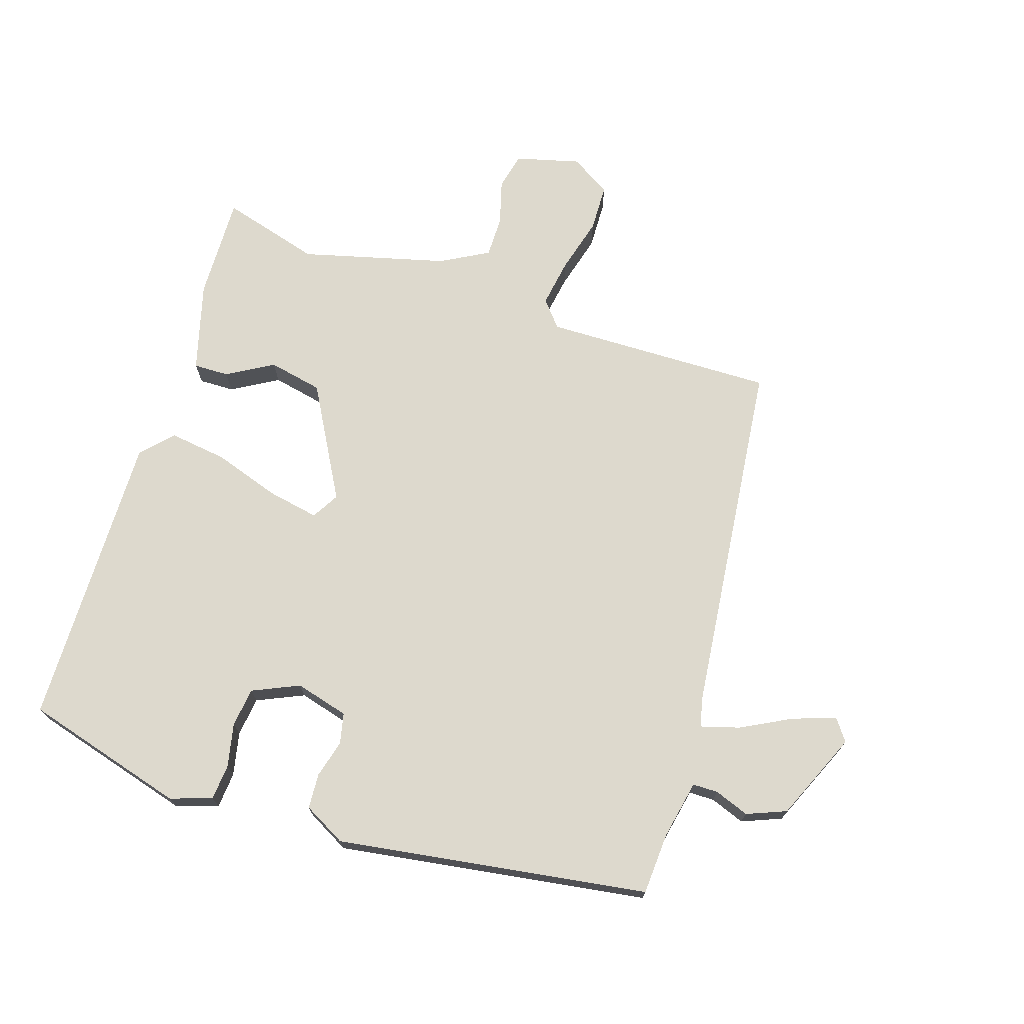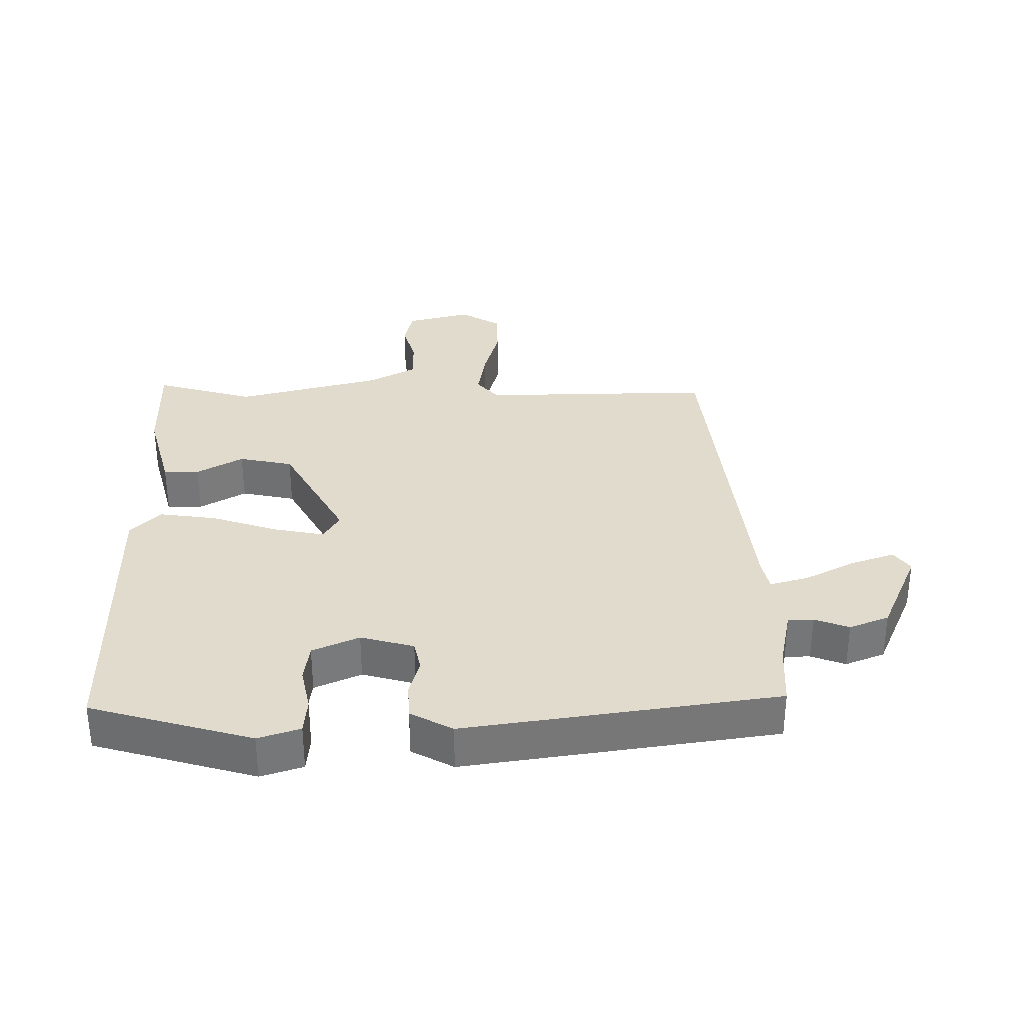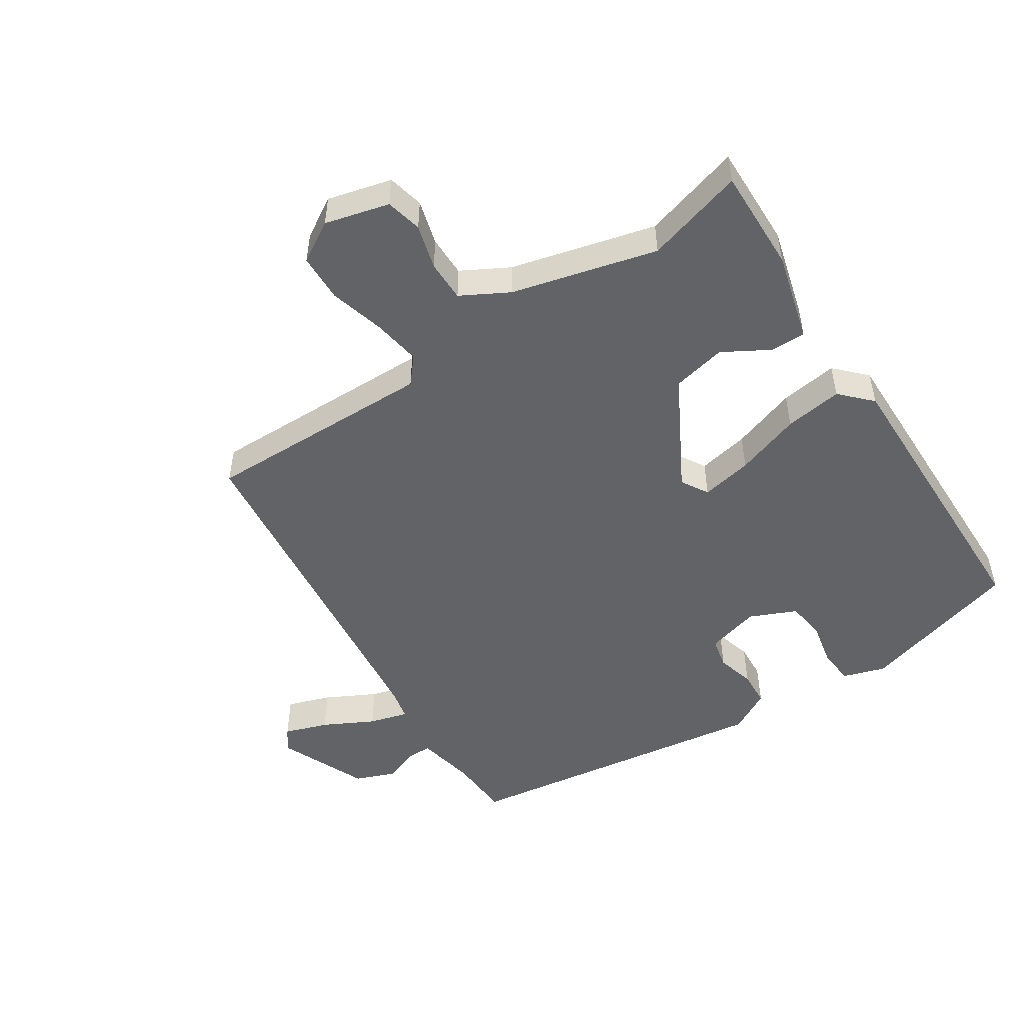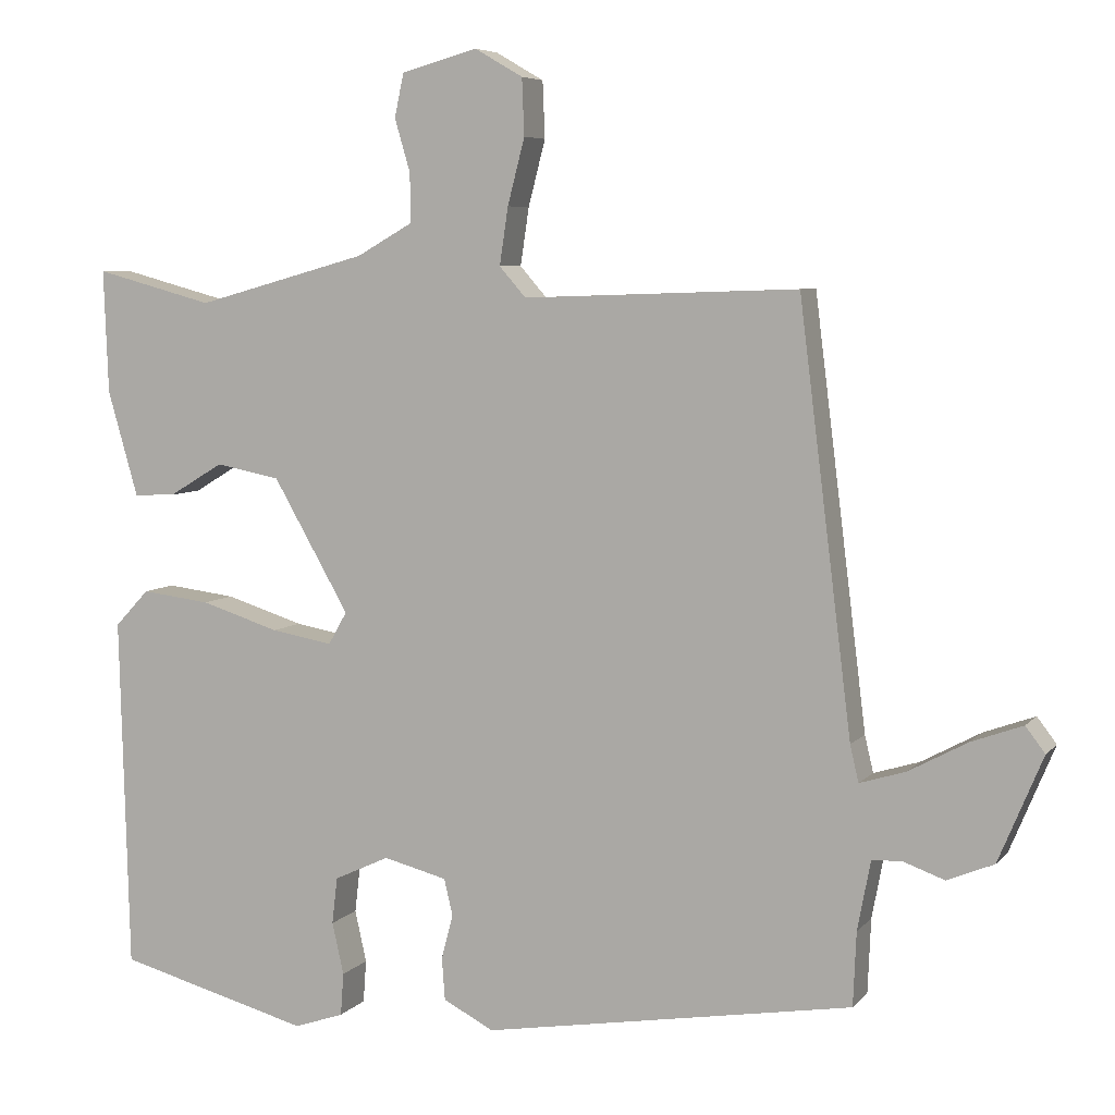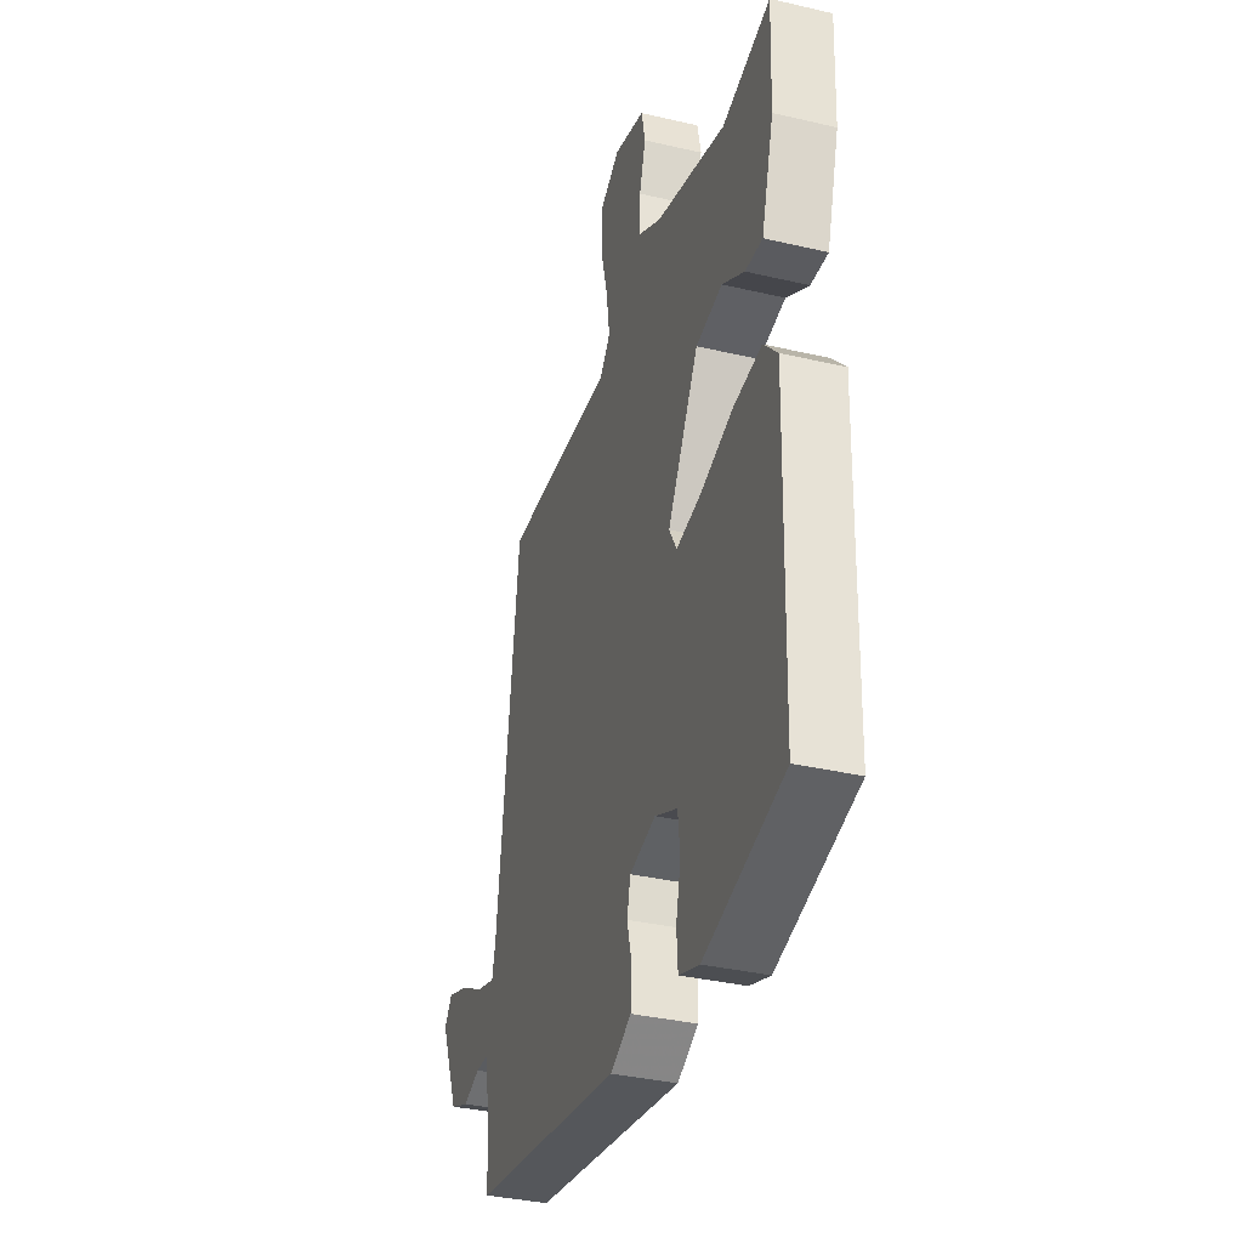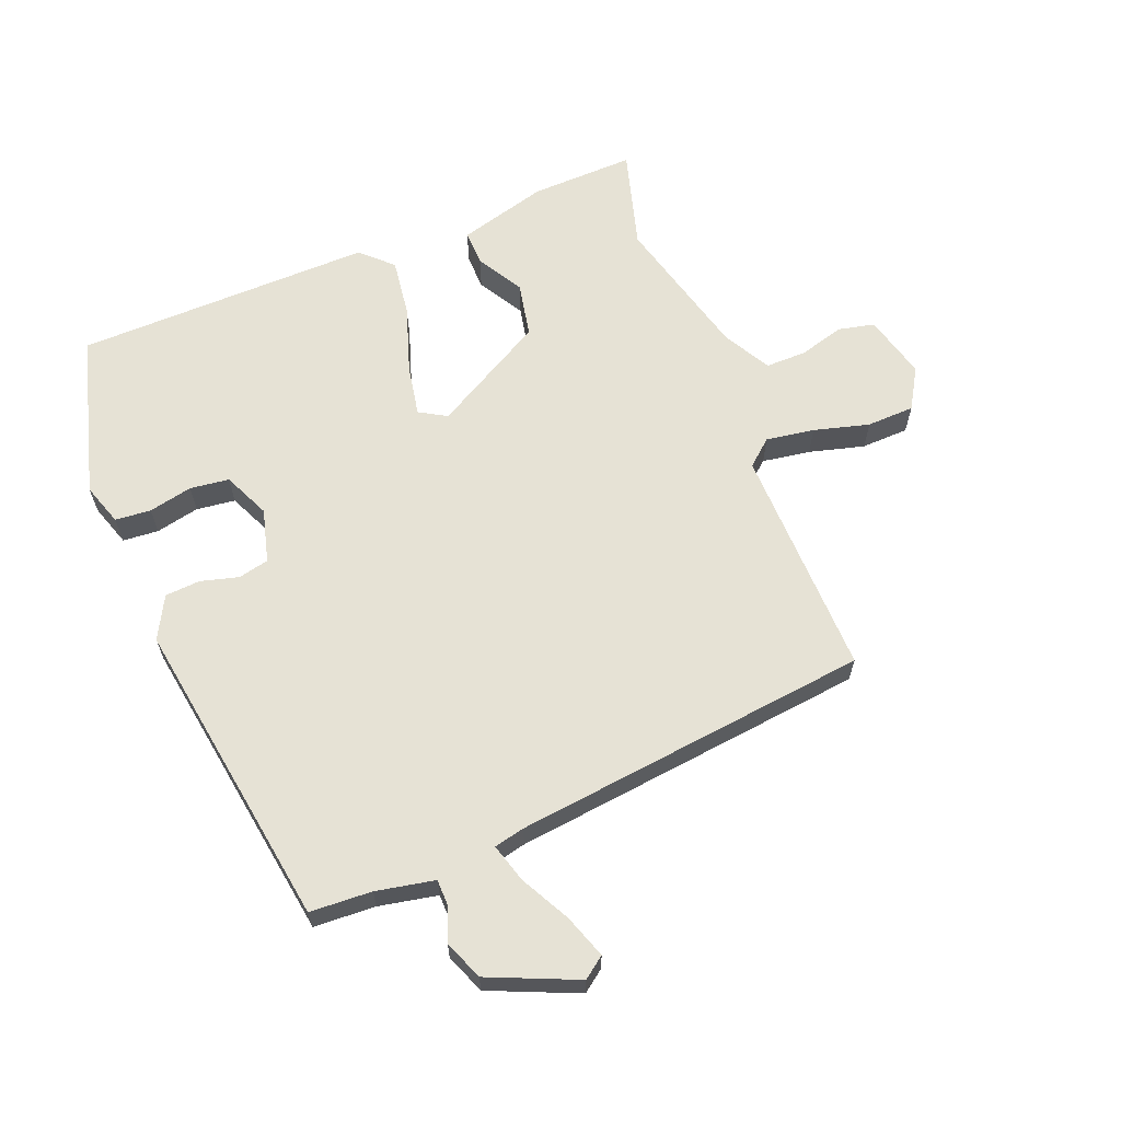
<metadata>
{"format":"obj","ext":"obj","renderer":"f3d","projection":"perspective","resolution":1024,"background":"white","views":[{"elev":72.0,"azim":-161.3,"up":"+Y"},{"elev":33.3,"azim":-179.6,"up":"+Y"},{"elev":-50.8,"azim":34.1,"up":"+Y"},{"elev":6.2,"azim":-158.9,"up":"+Z"},{"elev":-35.3,"azim":72.7,"up":"+Z"},{"elev":64.0,"azim":-111.1,"up":"+Y"}]}
</metadata>
<code>
v 0.361 0.07 0.462
v 0.513 0.07 0.503
v 0.507 0.07 0.344
v 0.468 0.07 0.208
v 0.414 0.07 0.21
v 0.344 0.07 0.252
v 0.261 0.07 0.236
v 0.163 0.07 0.065
v 0.187 0.07 0.023
v 0.266 0.07 0.037
v 0.367 0.07 0.069
v 0.456 0.07 0.08
v 0.5 0.07 0.033
v 0.488 0.07 -0.423
v 0.239 0.07 -0.49
v 0.175 0.07 -0.468
v 0.171 0.07 -0.413
v 0.186 0.07 -0.346
v 0.179 0.07 -0.286
v 0.108 0.07 -0.253
v 0.026 0.07 -0.274
v 0.015 0.07 -0.321
v 0.03 0.07 -0.379
v 0.026 0.07 -0.433
v -0.039 0.07 -0.467
v -0.516 0.07 -0.389
v -0.52 0.07 -0.294
v -0.537 0.07 -0.204
v -0.576 0.07 -0.203
v -0.629 0.07 -0.222
v -0.689 0.07 -0.197
v -0.746 0.07 -0.061
v -0.721 0.07 -0.028
v -0.655 0.07 -0.052
v -0.579 0.07 -0.093
v -0.52 0.07 -0.111
v -0.509 0.07 -0.064
v -0.441 0.07 0.483
v -0.087 0.07 0.471
v -0.053 0.07 0.51
v -0.064 0.07 0.584
v -0.086 0.07 0.669
v -0.083 0.07 0.742
v -0.021 0.07 0.778
v 0.077 0.07 0.751
v 0.089 0.07 0.695
v 0.069 0.07 0.627
v 0.068 0.07 0.564
v 0.14 0.07 0.523
v 0.361 0 0.462
v 0.513 0 0.503
v 0.507 0 0.344
v 0.468 0 0.208
v 0.414 0 0.21
v 0.344 0 0.252
v 0.261 0 0.236
v 0.163 0 0.065
v 0.187 0 0.023
v 0.266 0 0.037
v 0.367 0 0.069
v 0.456 0 0.08
v 0.5 0 0.033
v 0.488 0 -0.423
v 0.239 0 -0.49
v 0.175 0 -0.468
v 0.171 0 -0.413
v 0.186 0 -0.346
v 0.179 0 -0.286
v 0.108 0 -0.253
v 0.026 0 -0.274
v 0.015 0 -0.321
v 0.03 0 -0.379
v 0.026 0 -0.433
v -0.039 0 -0.467
v -0.516 0 -0.389
v -0.52 0 -0.294
v -0.537 0 -0.204
v -0.576 0 -0.203
v -0.629 0 -0.222
v -0.689 0 -0.197
v -0.746 0 -0.061
v -0.721 0 -0.028
v -0.655 0 -0.052
v -0.579 0 -0.093
v -0.52 0 -0.111
v -0.509 0 -0.064
v -0.441 0 0.483
v -0.087 0 0.471
v -0.053 0 0.51
v -0.064 0 0.584
v -0.086 0 0.669
v -0.083 0 0.742
v -0.021 0 0.778
v 0.077 0 0.751
v 0.089 0 0.695
v 0.069 0 0.627
v 0.068 0 0.564
v 0.14 0 0.523
f 45 46 47
f 44 45 47
f 43 44 47
f 42 43 47
f 41 42 47
f 40 41 47 48
f 39 40 48 49
f 37 38 39
f 39 49 1
f 37 39 1
f 36 37 1
f 33 34 35
f 32 33 35
f 31 32 35
f 30 31 35
f 29 30 35
f 28 29 35 36
f 25 26 27
f 24 25 27
f 23 24 27
f 22 23 27
f 27 28 36
f 22 27 36
f 21 22 36
f 16 17 18
f 15 16 18
f 14 15 18
f 13 14 18
f 12 13 18
f 11 12 18
f 10 11 18 19
f 9 10 19 20
f 4 5 6
f 3 4 6
f 2 3 6
f 1 2 6
f 1 6 7
f 36 1 7 8
f 20 21 36
f 9 20 36
f 8 9 36
f 96 95 94
f 96 94 93
f 96 93 92
f 96 92 91
f 96 91 90
f 97 96 90 89
f 98 97 89 88
f 88 87 86
f 50 98 88
f 50 88 86
f 50 86 85
f 84 83 82
f 84 82 81
f 84 81 80
f 84 80 79
f 84 79 78
f 85 84 78 77
f 76 75 74
f 76 74 73
f 76 73 72
f 76 72 71
f 85 77 76
f 85 76 71
f 85 71 70
f 67 66 65
f 67 65 64
f 67 64 63
f 67 63 62
f 67 62 61
f 67 61 60
f 68 67 60 59
f 69 68 59 58
f 55 54 53
f 55 53 52
f 55 52 51
f 55 51 50
f 56 55 50
f 57 56 50 85
f 85 70 69
f 85 69 58
f 85 58 57
f 1 50 51 2
f 2 51 52 3
f 3 52 53 4
f 4 53 54 5
f 5 54 55 6
f 6 55 56 7
f 7 56 57 8
f 8 57 58 9
f 9 58 59 10
f 10 59 60 11
f 11 60 61 12
f 12 61 62 13
f 13 62 63 14
f 14 63 64 15
f 15 64 65 16
f 16 65 66 17
f 17 66 67 18
f 18 67 68 19
f 19 68 69 20
f 20 69 70 21
f 21 70 71 22
f 22 71 72 23
f 23 72 73 24
f 24 73 74 25
f 25 74 75 26
f 26 75 76 27
f 27 76 77 28
f 28 77 78 29
f 29 78 79 30
f 30 79 80 31
f 31 80 81 32
f 32 81 82 33
f 33 82 83 34
f 34 83 84 35
f 35 84 85 36
f 36 85 86 37
f 37 86 87 38
f 38 87 88 39
f 39 88 89 40
f 40 89 90 41
f 41 90 91 42
f 42 91 92 43
f 43 92 93 44
f 44 93 94 45
f 45 94 95 46
f 46 95 96 47
f 47 96 97 48
f 48 97 98 49
f 49 98 50 1

</code>
